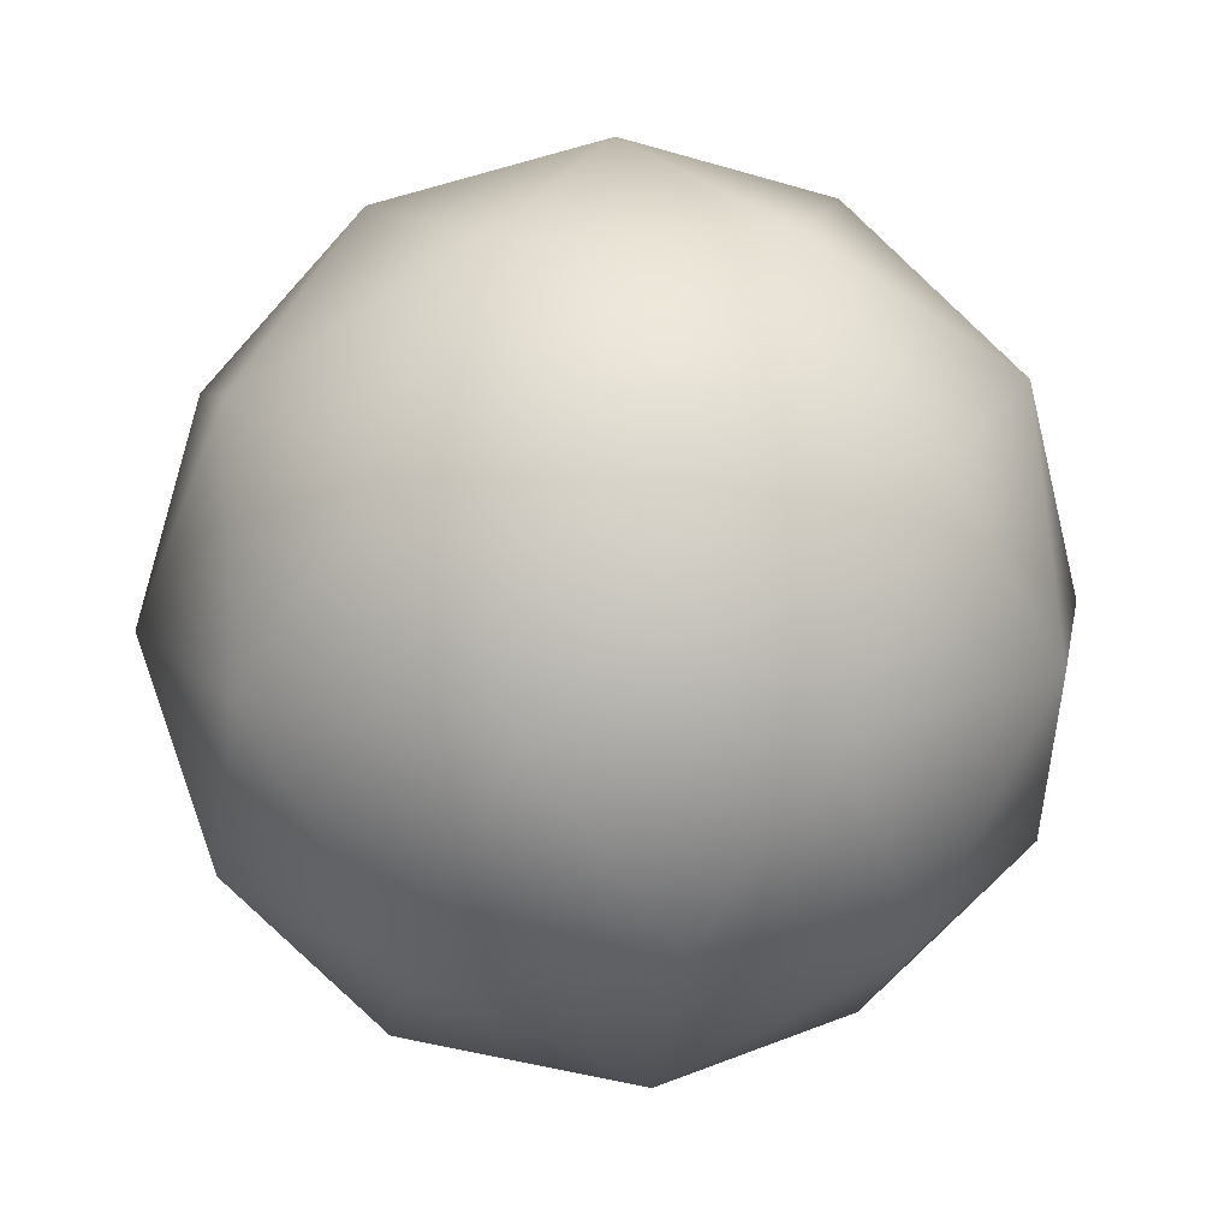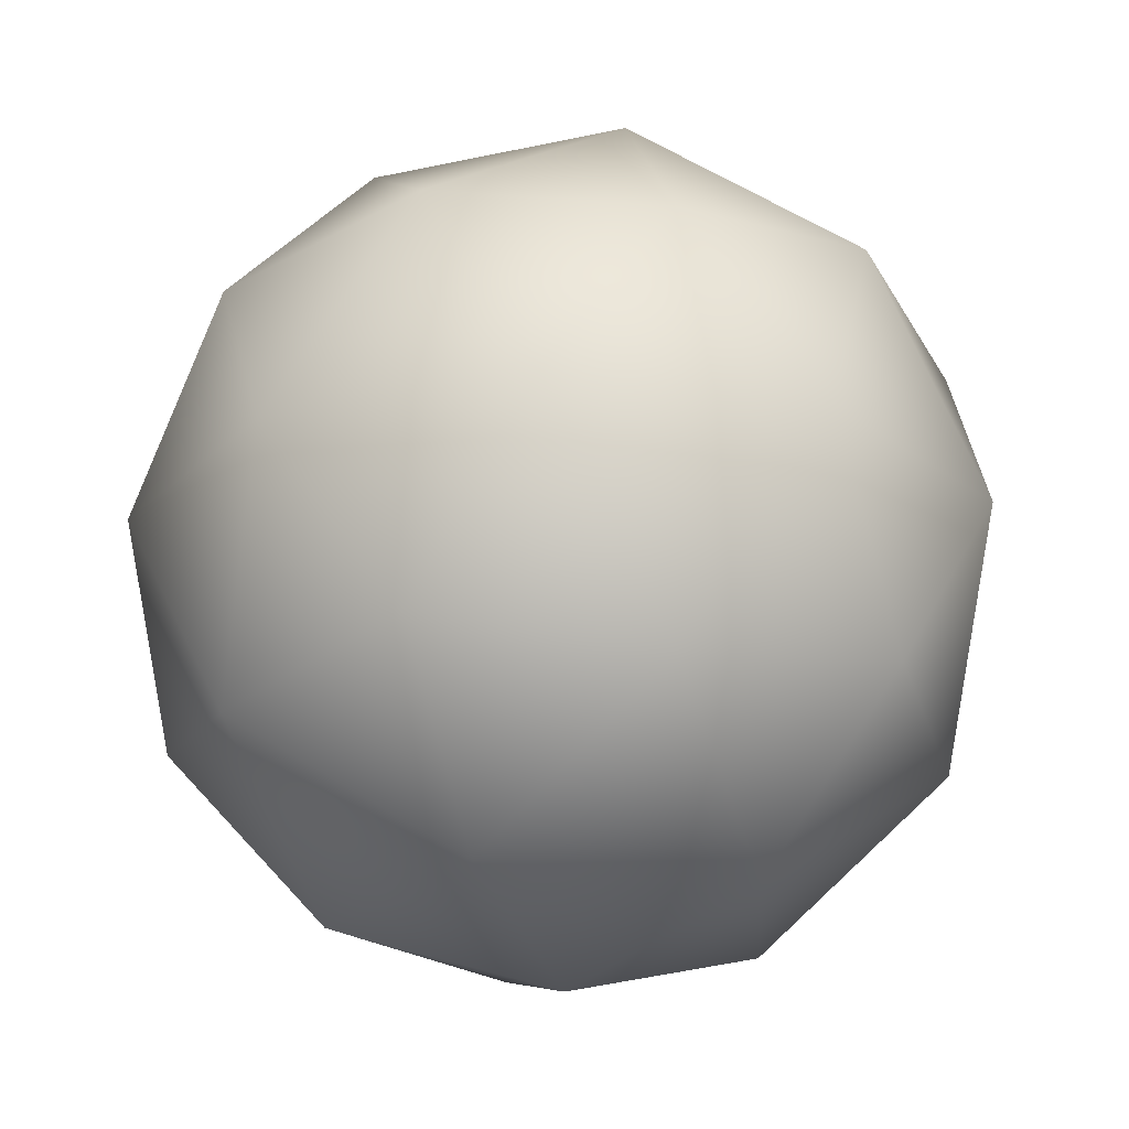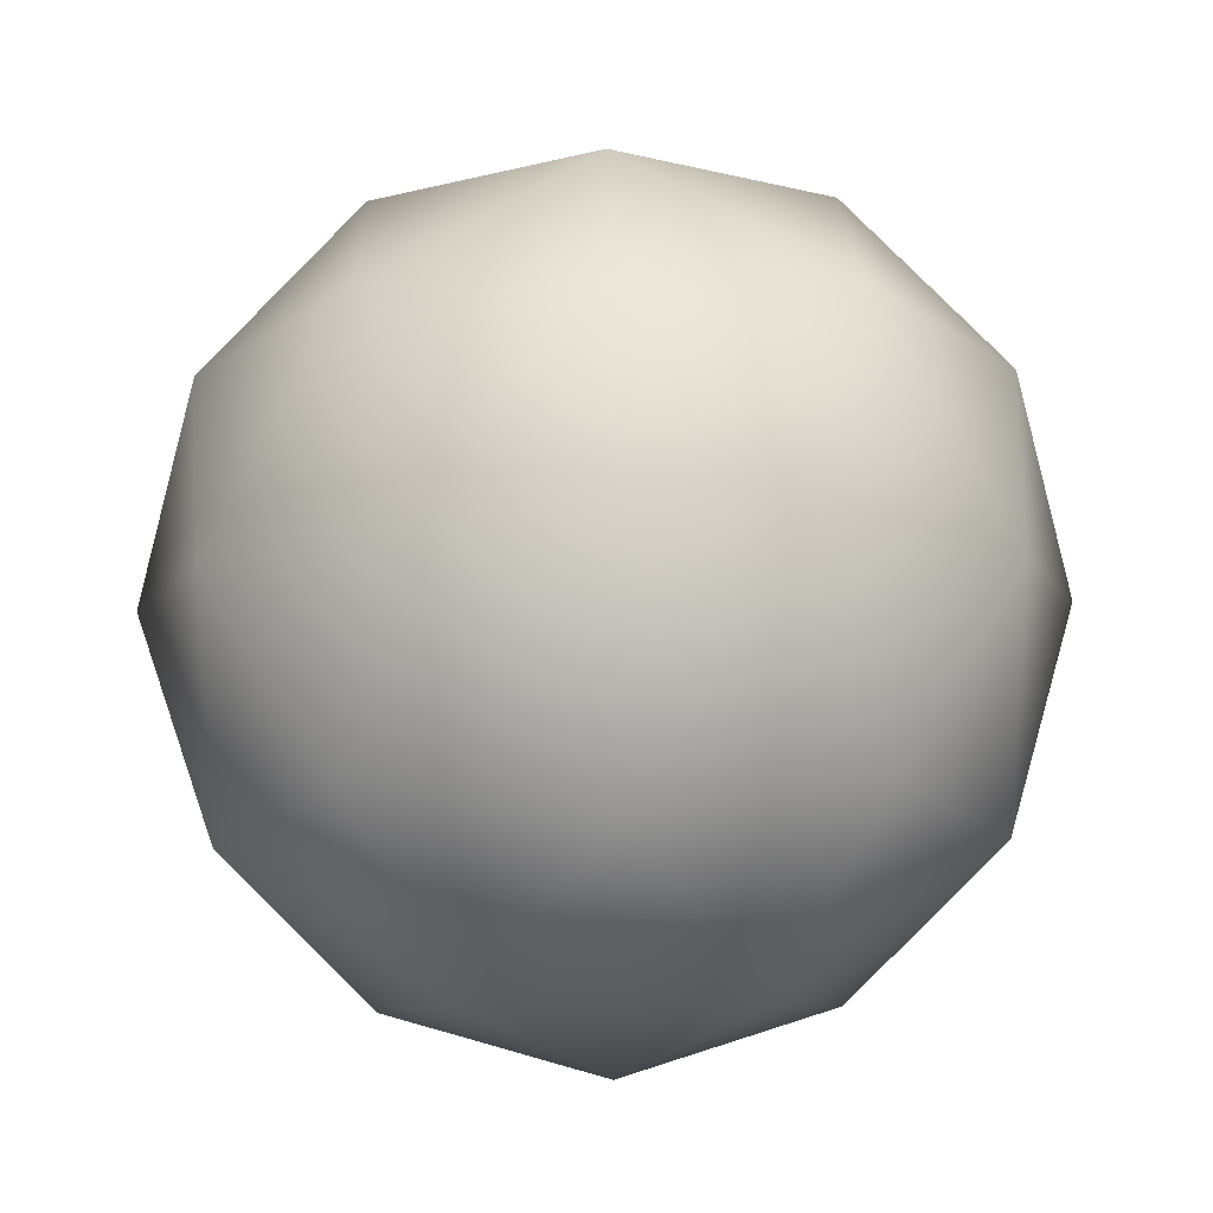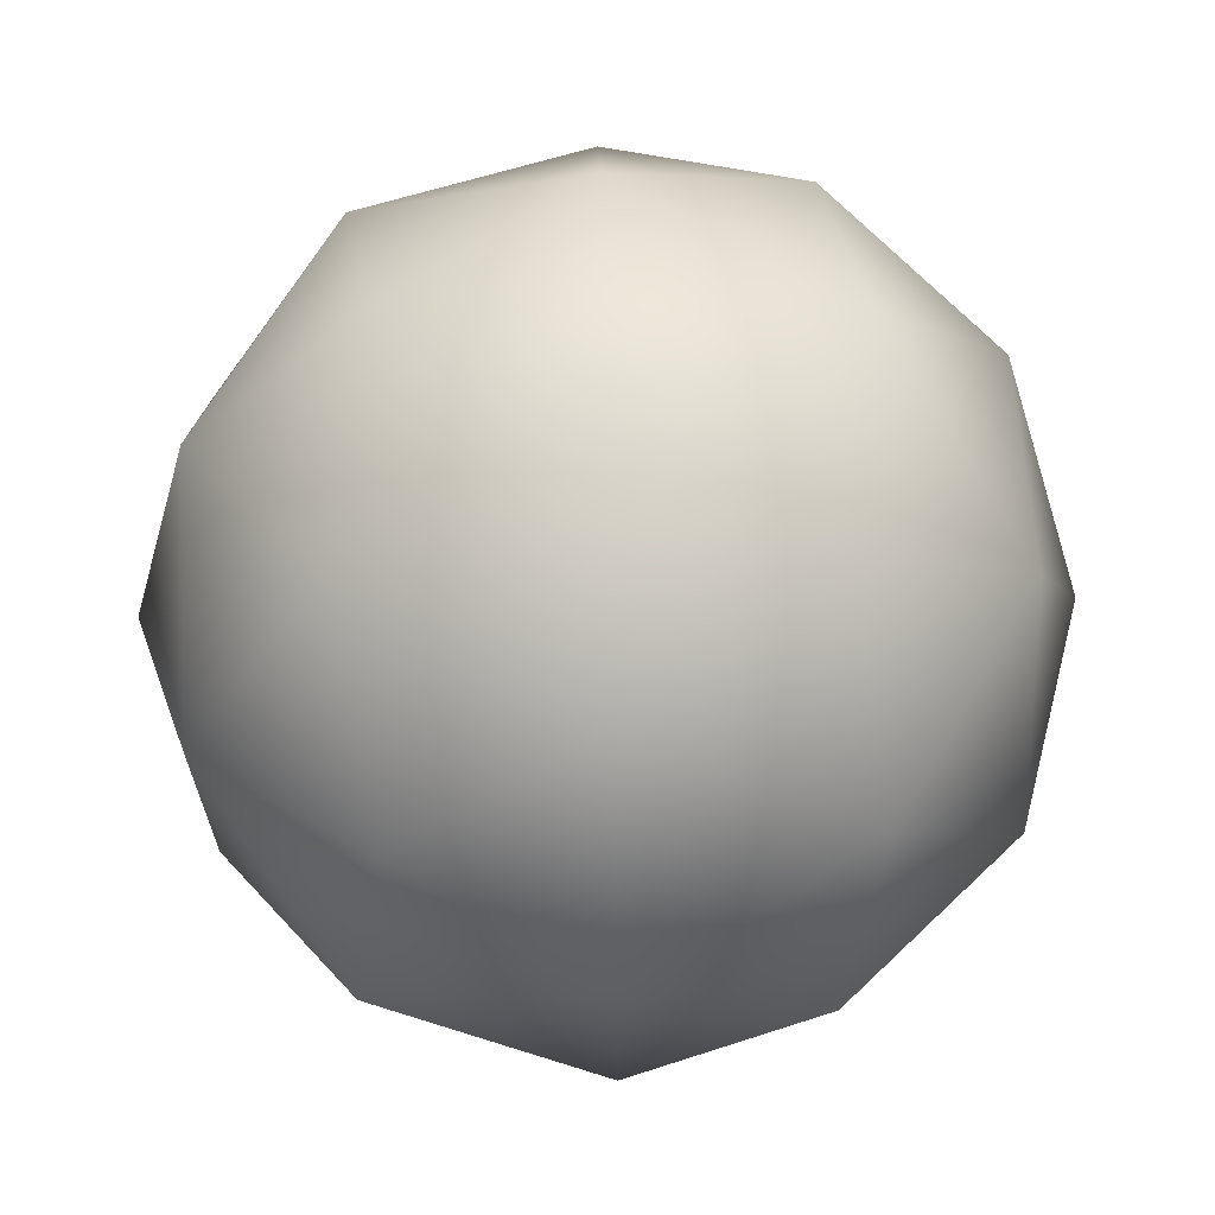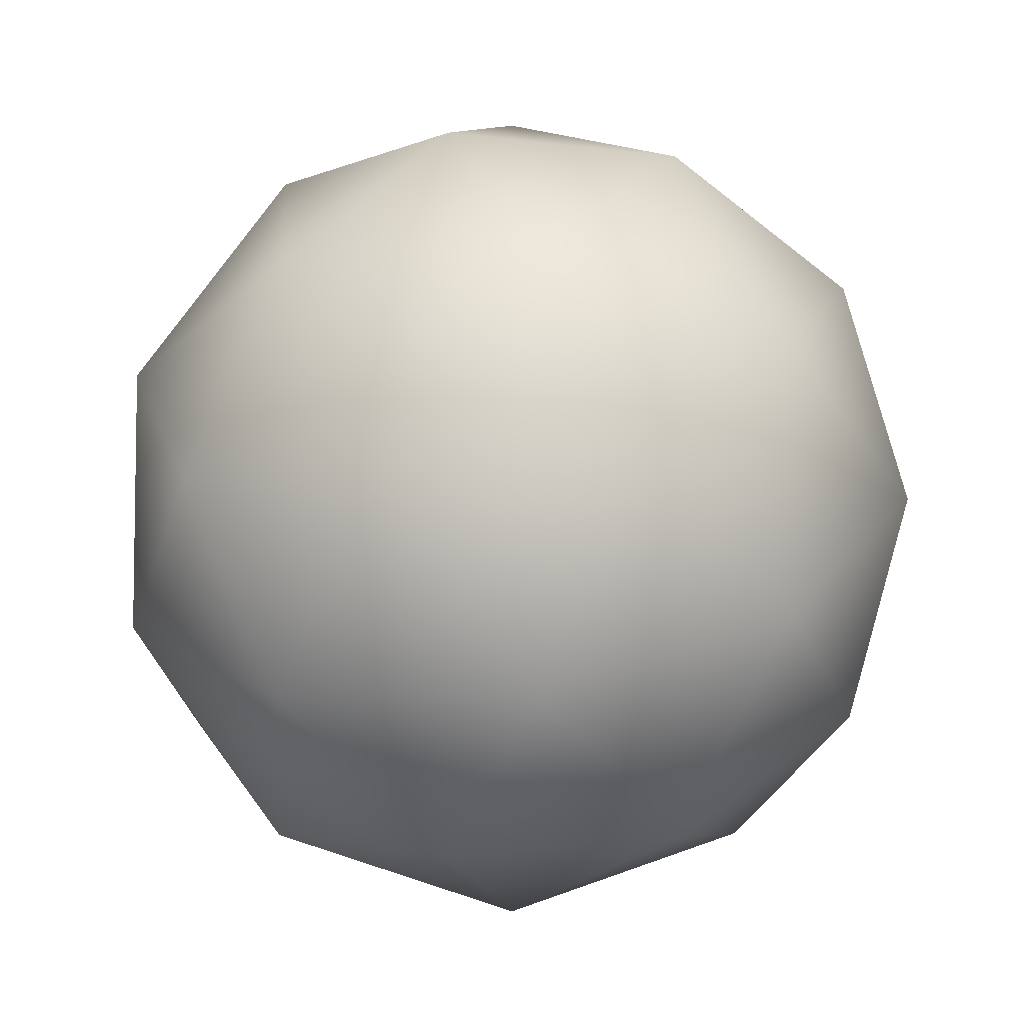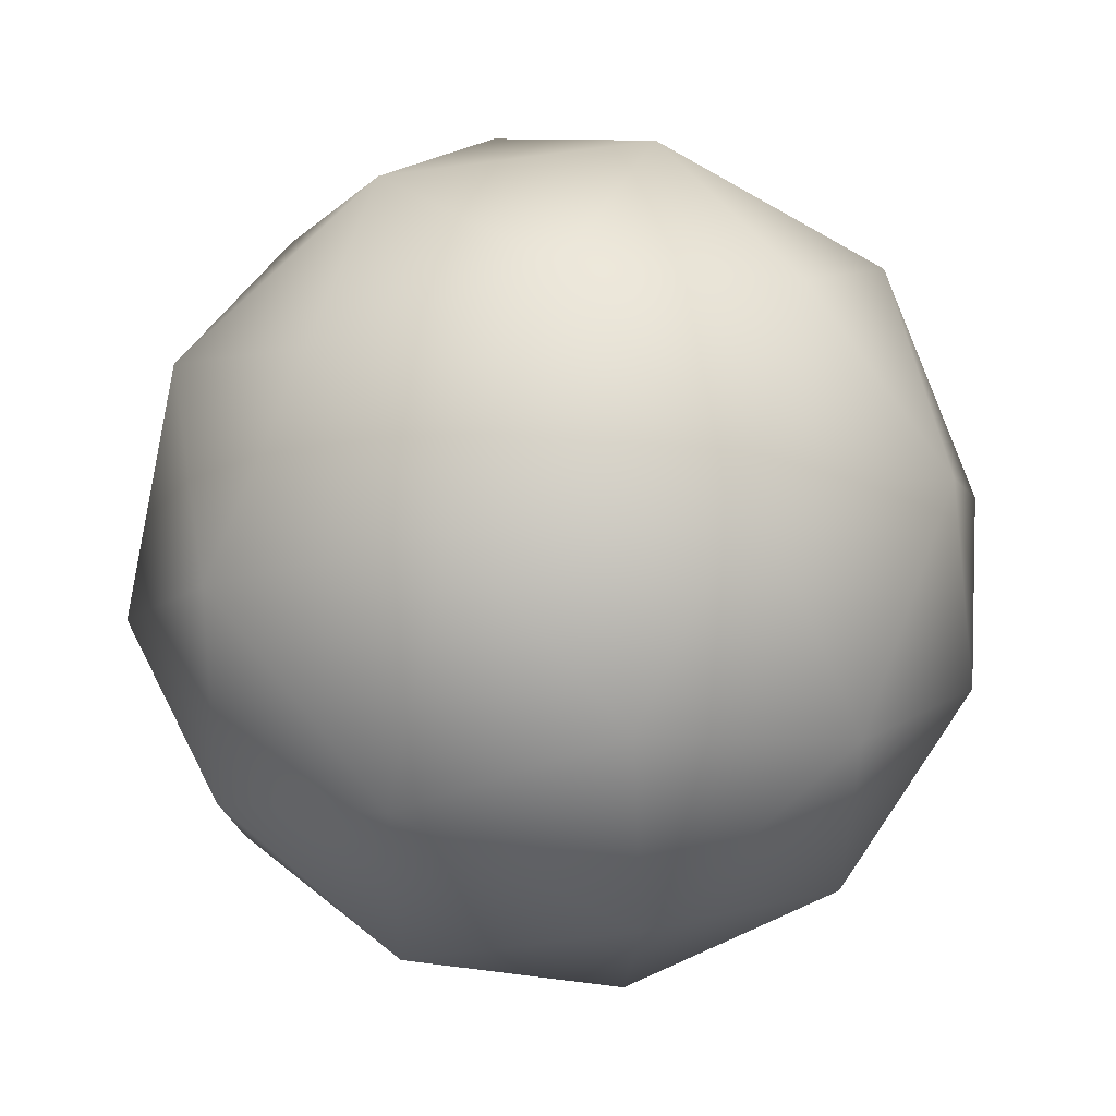
<metadata>
{"format":"obj","ext":"obj","renderer":"f3d","projection":"perspective","resolution":1024,"background":"white","views":[{"elev":13.4,"azim":46.0,"up":"+Y"},{"elev":-22.5,"azim":-141.1,"up":"+Y"},{"elev":23.1,"azim":-33.3,"up":"+Z"},{"elev":67.1,"azim":88.7,"up":"+Z"},{"elev":-6.3,"azim":164.9,"up":"+Z"},{"elev":53.2,"azim":48.1,"up":"+Z"}]}
</metadata>
<code>
o Icosphere
v 0.2629 -0.5257 0.809
v -0.2764 -0.4472 0.8506
v -0.1625 -0.8507 0.5
v 0.4253 -0.8507 0.309
v 0.7236 -0.4472 0.5257
v 0 -1 -0
v 0.8506 -0.5257 -0
v 0.4253 -0.8507 -0.309
v 0.7236 -0.4472 -0.5257
v -0.6882 -0.5257 0.5
v -0.8944 -0.4472 -0
v -0.5257 -0.8507 -0
v -0.6882 -0.5257 -0.5
v -0.2764 -0.4472 -0.8506
v -0.1625 -0.8507 -0.5
v 0.2629 -0.5257 -0.809
v 0.9511 -0 0.309
v 0.9511 0 -0.309
v 0.8944 0.4472 0
v 0 -0 1
v 0.5878 -0 0.809
v 0.2764 0.4472 0.8506
v -0.9511 -0 0.309
v -0.5878 -0 0.809
v -0.7236 0.4472 0.5257
v -0.5878 0 -0.809
v -0.9511 0 -0.309
v -0.7236 0.4472 -0.5257
v 0.5878 0 -0.809
v 0 0 -1
v 0.2764 0.4472 -0.8506
v 0.6882 0.5257 0.5
v -0.2629 0.5257 0.809
v -0.8506 0.5257 0
v -0.2629 0.5257 -0.809
v 0.6882 0.5257 -0.5
v 0.1625 0.8507 0.5
v 0.5257 0.8507 0
v 0 1 0
v -0.4253 0.8507 0.309
v -0.4253 0.8507 -0.309
v 0.1625 0.8507 -0.5
f 1 2 3
f 3 4 1
f 5 1 4
f 3 6 4
f 7 5 4
f 4 8 7
f 9 7 8
f 4 6 8
f 10 11 12
f 12 3 10
f 2 10 3
f 12 6 3
f 13 14 15
f 15 12 13
f 11 13 12
f 15 6 12
f 16 9 8
f 8 15 16
f 14 16 15
f 8 6 15
f 17 5 7
f 7 18 17
f 19 17 18
f 18 7 9
f 20 2 1
f 1 21 20
f 22 20 21
f 21 1 5
f 23 11 10
f 10 24 23
f 25 23 24
f 24 10 2
f 26 14 13
f 13 27 26
f 28 26 27
f 27 13 11
f 29 9 16
f 16 30 29
f 31 29 30
f 30 16 14
f 32 22 21
f 21 17 32
f 19 32 17
f 17 21 5
f 33 25 24
f 24 20 33
f 22 33 20
f 20 24 2
f 34 28 27
f 27 23 34
f 25 34 23
f 23 27 11
f 35 31 30
f 30 26 35
f 28 35 26
f 26 30 14
f 36 19 18
f 18 29 36
f 31 36 29
f 29 18 9
f 37 22 32
f 32 38 37
f 39 37 38
f 38 32 19
f 40 25 33
f 33 37 40
f 39 40 37
f 37 33 22
f 41 28 34
f 34 40 41
f 39 41 40
f 40 34 25
f 42 31 35
f 35 41 42
f 39 42 41
f 41 35 28
f 38 19 36
f 36 42 38
f 39 38 42
f 42 36 31

</code>
